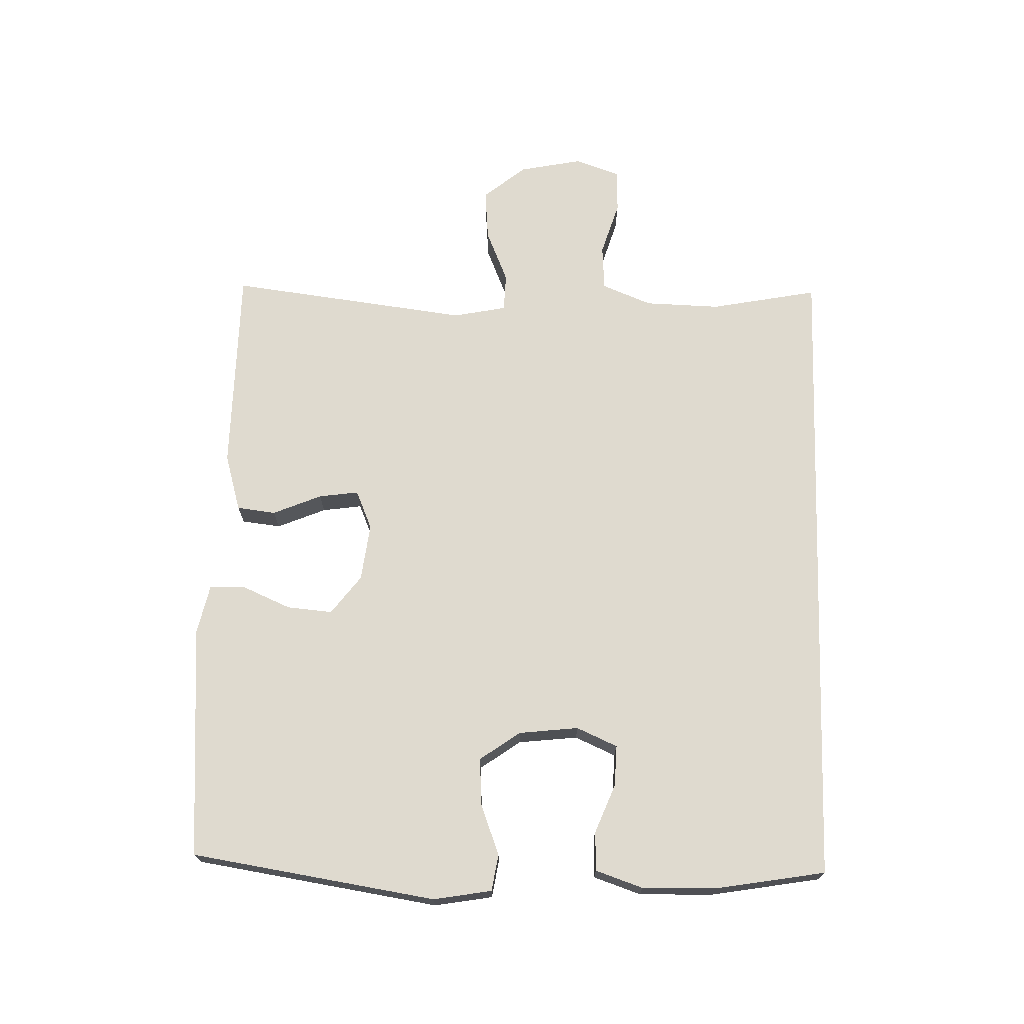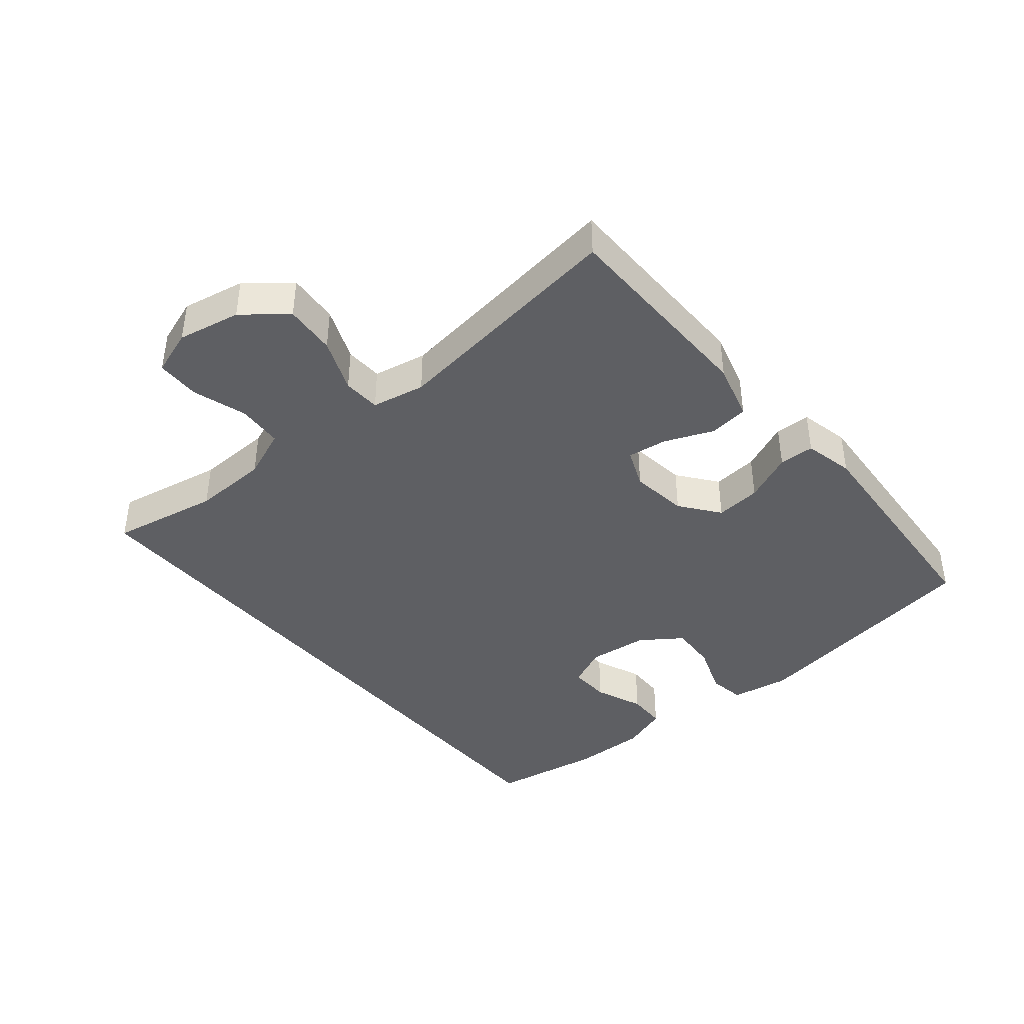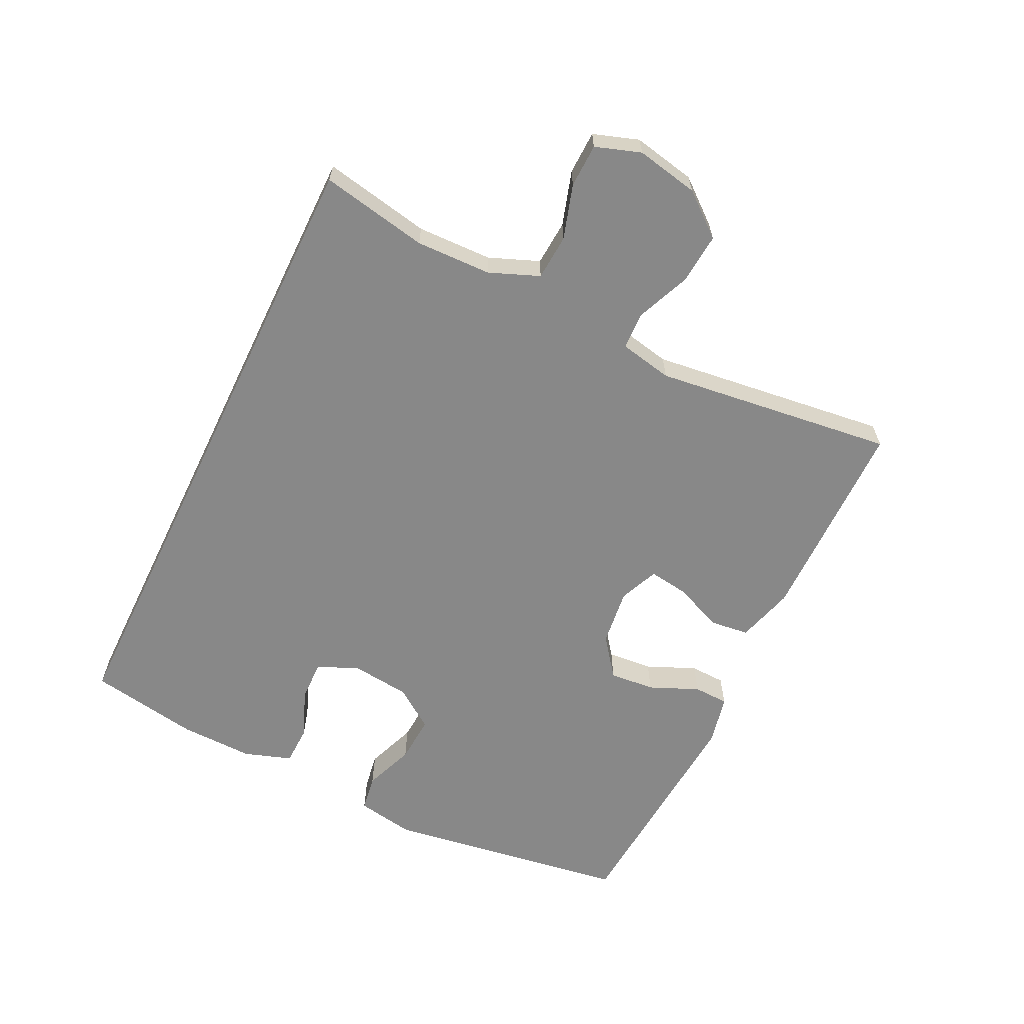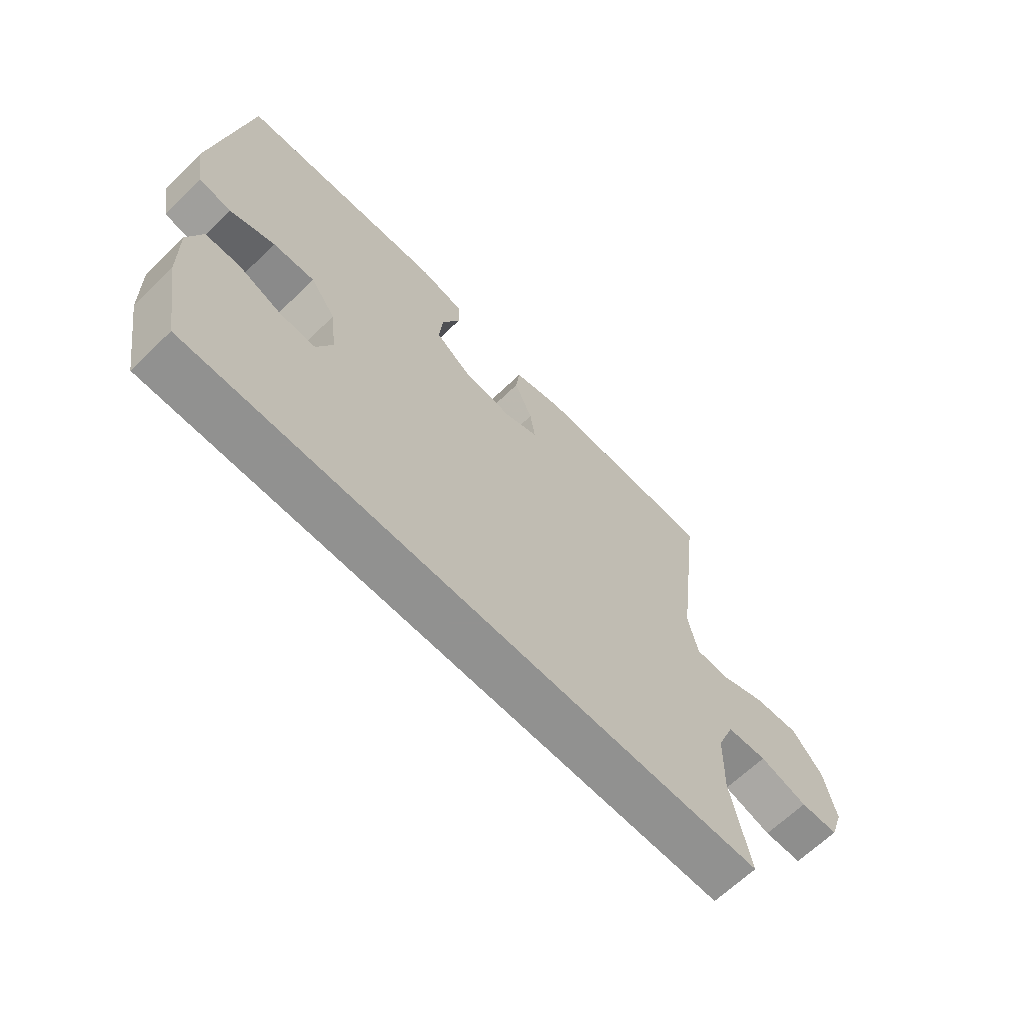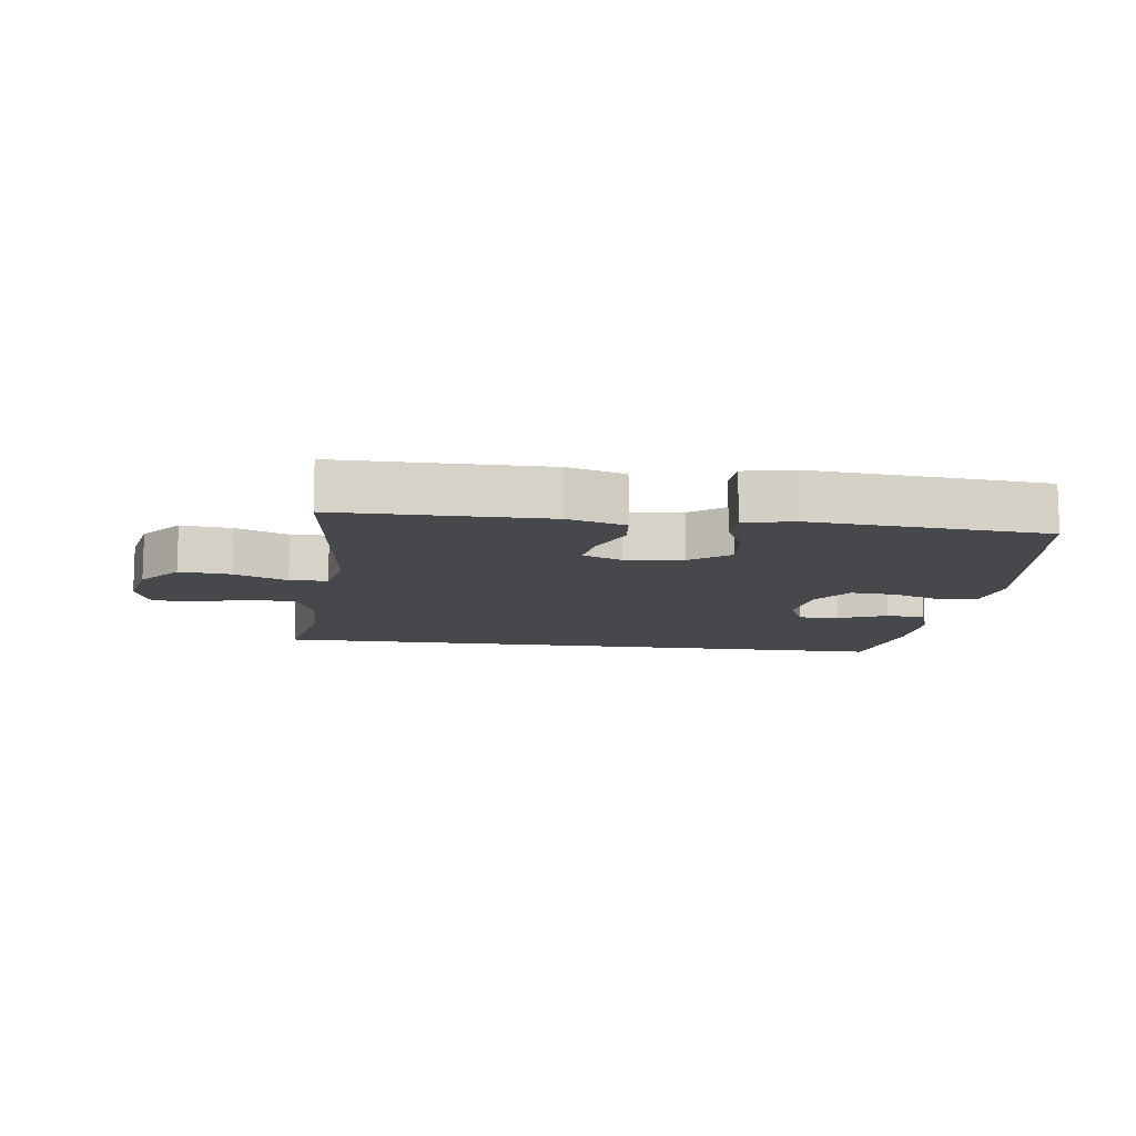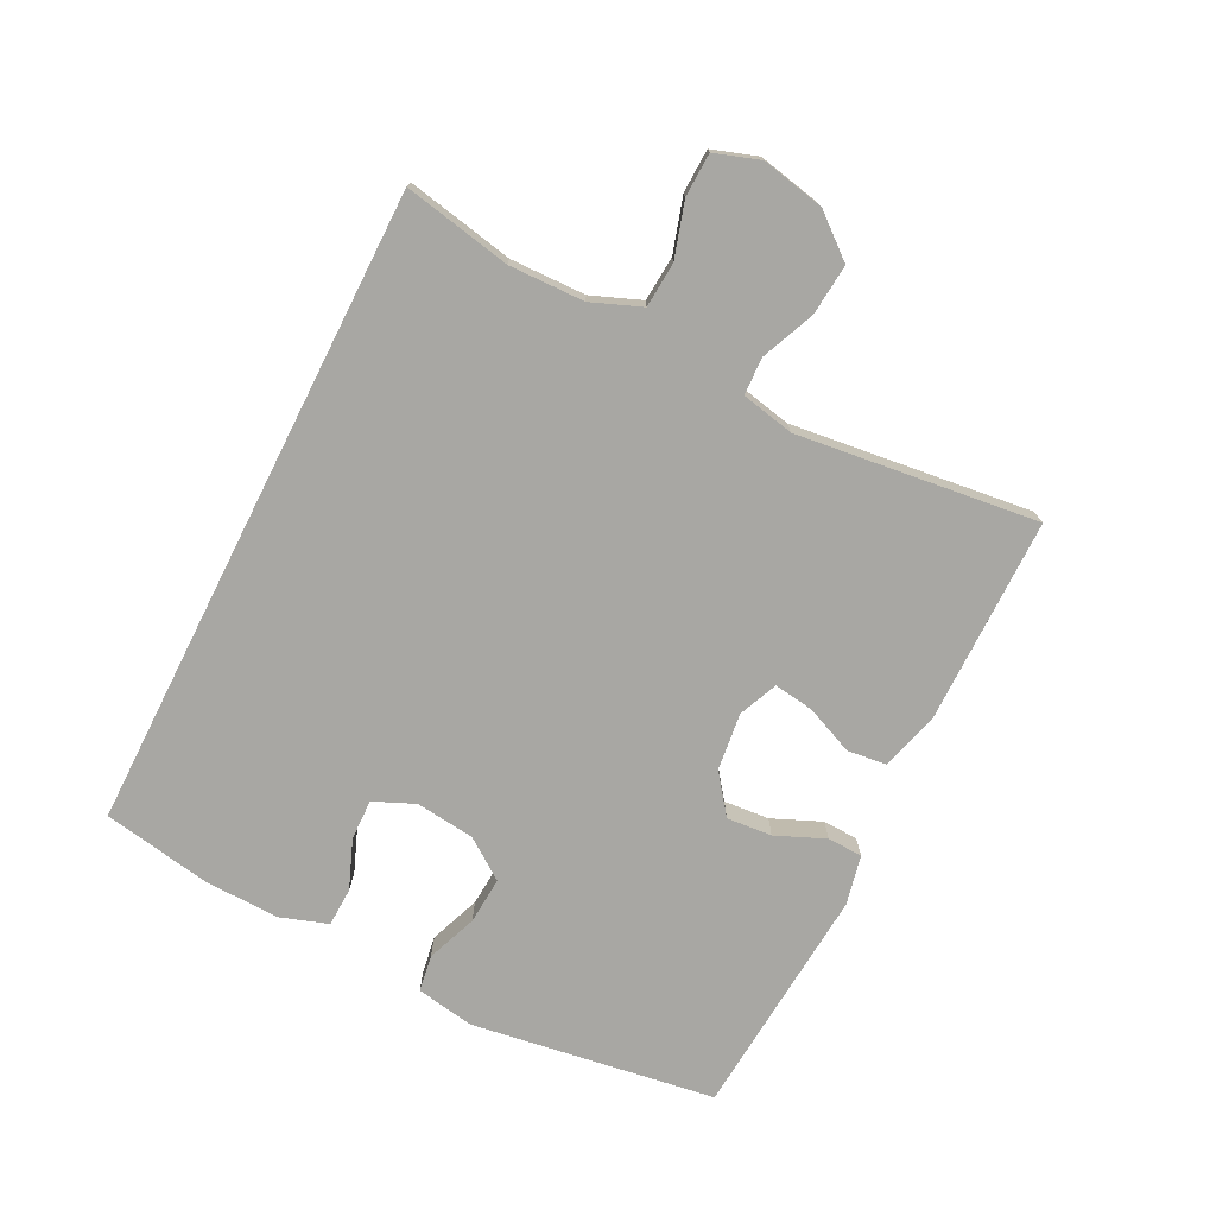
<metadata>
{"format":"obj","ext":"obj","renderer":"f3d","projection":"perspective","resolution":1024,"background":"white","views":[{"elev":70.6,"azim":91.8,"up":"+Y"},{"elev":-41.0,"azim":-49.9,"up":"+Y"},{"elev":-62.8,"azim":-115.8,"up":"+Y"},{"elev":-66.0,"azim":134.0,"up":"+Z"},{"elev":-11.5,"azim":-7.6,"up":"+Y"},{"elev":-74.5,"azim":-116.8,"up":"+Y"}]}
</metadata>
<code>
v -0.5 0.07 0.5
v -0.175 0.07 0.502
v -0.085 0.07 0.476
v -0.078 0.07 0.415
v -0.11 0.07 0.339
v -0.119 0.07 0.277
v -0.058 0.07 0.251
v 0.032 0.07 0.262
v 0.093 0.07 0.308
v 0.087 0.07 0.379
v 0.054 0.07 0.456
v 0.056 0.07 0.511
v 0.134 0.07 0.528
v 0.5 0.07 0.5
v 0.558 0.07 0.117
v 0.542 0.07 0.026
v 0.485 0.07 0.017
v 0.406 0.07 0.047
v 0.332 0.07 0.052
v 0.287 0.07 -0.011
v 0.276 0.07 -0.104
v 0.304 0.07 -0.168
v 0.368 0.07 -0.166
v 0.444 0.07 -0.136
v 0.505 0.07 -0.138
v 0.53 0.07 -0.212
v 0.527 0.07 -0.328
v 0.497 0.07 -0.5
v -0.518 0.07 -0.5
v -0.485 0.07 -0.332
v -0.488 0.07 -0.214
v -0.519 0.07 -0.136
v -0.59 0.07 -0.131
v -0.675 0.07 -0.157
v -0.743 0.07 -0.155
v -0.767 0.07 -0.084
v -0.747 0.07 0.014
v -0.693 0.07 0.08
v -0.613 0.07 0.073
v -0.53 0.07 0.038
v -0.471 0.07 0.04
v -0.454 0.07 0.123
v -0.5 0 0.5
v -0.175 0 0.502
v -0.085 0 0.476
v -0.078 0 0.415
v -0.11 0 0.339
v -0.119 0 0.277
v -0.058 0 0.251
v 0.032 0 0.262
v 0.093 0 0.308
v 0.087 0 0.379
v 0.054 0 0.456
v 0.056 0 0.511
v 0.134 0 0.528
v 0.5 0 0.5
v 0.558 0 0.117
v 0.542 0 0.026
v 0.485 0 0.017
v 0.406 0 0.047
v 0.332 0 0.052
v 0.287 0 -0.011
v 0.276 0 -0.104
v 0.304 0 -0.168
v 0.368 0 -0.166
v 0.444 0 -0.136
v 0.505 0 -0.138
v 0.53 0 -0.212
v 0.527 0 -0.328
v 0.497 0 -0.5
v -0.518 0 -0.5
v -0.485 0 -0.332
v -0.488 0 -0.214
v -0.519 0 -0.136
v -0.59 0 -0.131
v -0.675 0 -0.157
v -0.743 0 -0.155
v -0.767 0 -0.084
v -0.747 0 0.014
v -0.693 0 0.08
v -0.613 0 0.073
v -0.53 0 0.038
v -0.471 0 0.04
v -0.454 0 0.123
f 37 38 39 40
f 37 40 41
f 36 37 41
f 33 34 35 36
f 32 33 36 41
f 31 32 41
f 30 31 41 42
f 28 29 30
f 27 28 30 42
f 23 24 25 26
f 22 23 26 27
f 15 16 17 18
f 15 18 19
f 14 15 19
f 13 14 19 20
f 10 11 12 13
f 9 10 13 20
f 2 3 4 5
f 2 5 6
f 1 2 6
f 42 1 6
f 22 27 42
f 21 22 42 6
f 8 9 20 21
f 7 8 21
f 6 7 21
f 82 81 80 79
f 83 82 79
f 83 79 78
f 78 77 76 75
f 83 78 75 74
f 83 74 73
f 84 83 73 72
f 72 71 70
f 84 72 70 69
f 68 67 66 65
f 69 68 65 64
f 60 59 58 57
f 61 60 57
f 61 57 56
f 62 61 56 55
f 55 54 53 52
f 62 55 52 51
f 47 46 45 44
f 48 47 44
f 48 44 43
f 48 43 84
f 84 69 64
f 48 84 64 63
f 63 62 51 50
f 63 50 49
f 63 49 48
f 1 43 44 2
f 2 44 45 3
f 3 45 46 4
f 4 46 47 5
f 5 47 48 6
f 6 48 49 7
f 7 49 50 8
f 8 50 51 9
f 9 51 52 10
f 10 52 53 11
f 11 53 54 12
f 12 54 55 13
f 13 55 56 14
f 14 56 57 15
f 15 57 58 16
f 16 58 59 17
f 17 59 60 18
f 18 60 61 19
f 19 61 62 20
f 20 62 63 21
f 21 63 64 22
f 22 64 65 23
f 23 65 66 24
f 24 66 67 25
f 25 67 68 26
f 26 68 69 27
f 27 69 70 28
f 28 70 71 29
f 29 71 72 30
f 30 72 73 31
f 31 73 74 32
f 32 74 75 33
f 33 75 76 34
f 34 76 77 35
f 35 77 78 36
f 36 78 79 37
f 37 79 80 38
f 38 80 81 39
f 39 81 82 40
f 40 82 83 41
f 41 83 84 42
f 42 84 43 1

</code>
